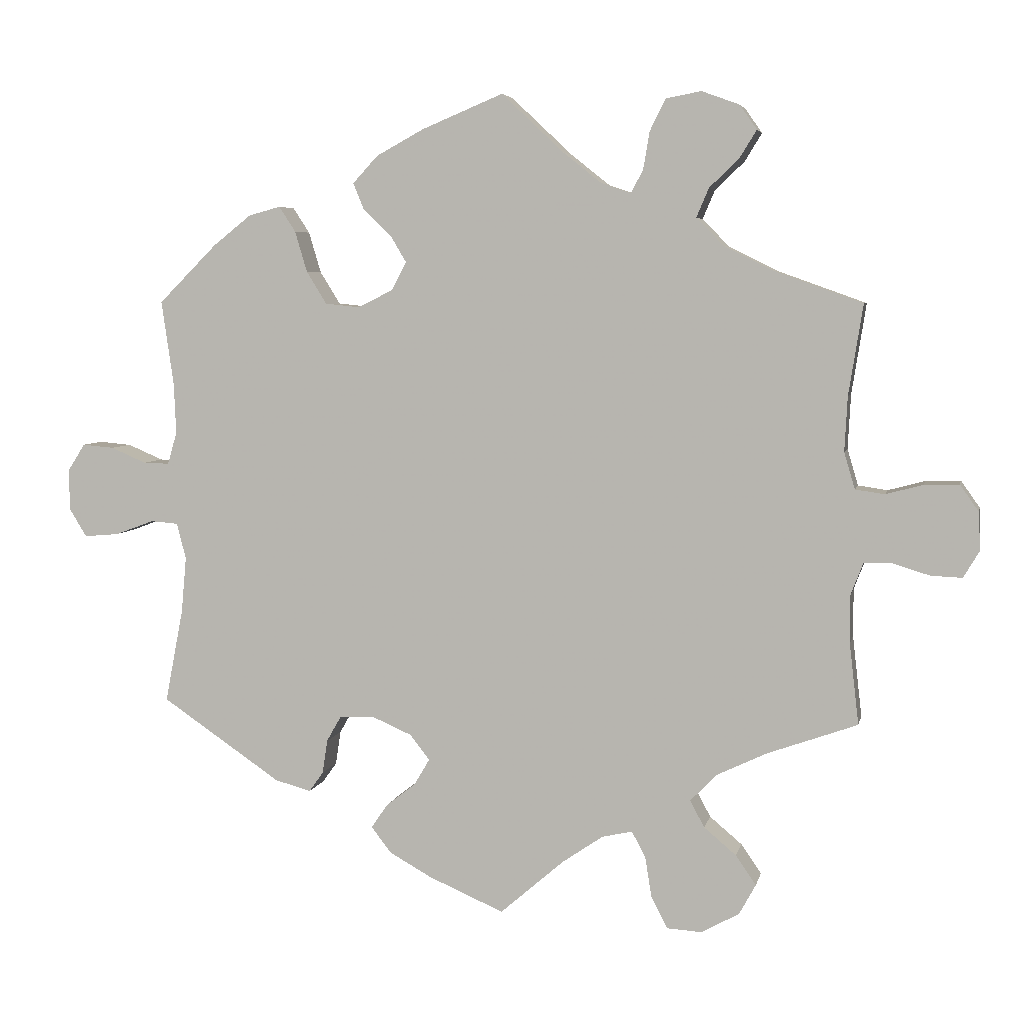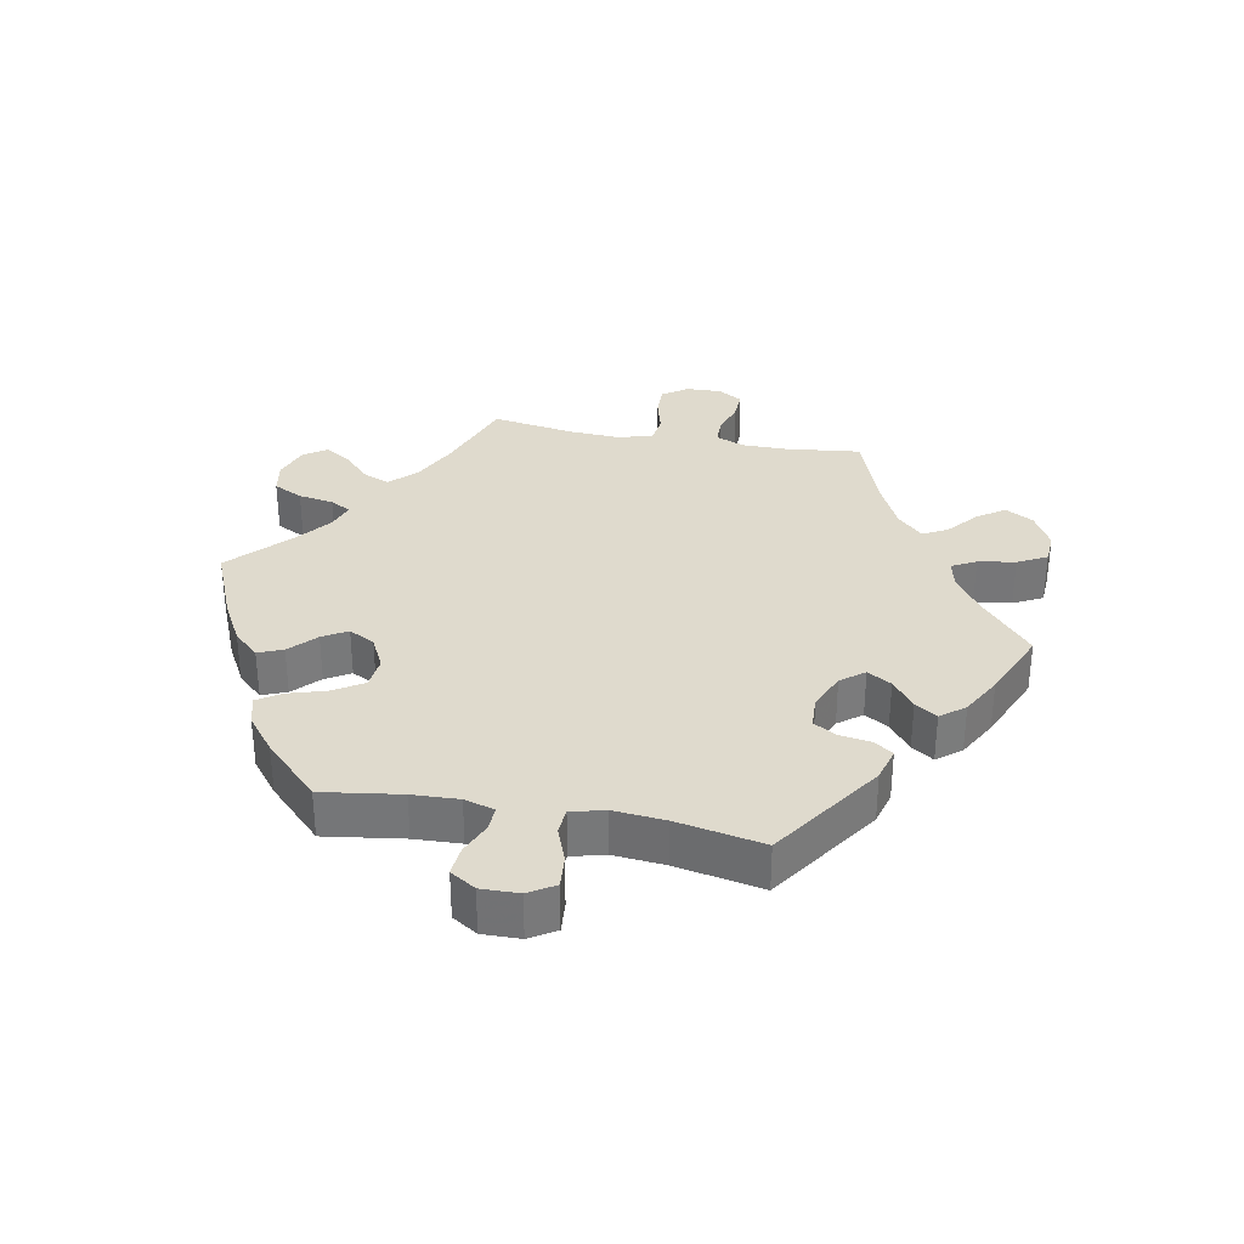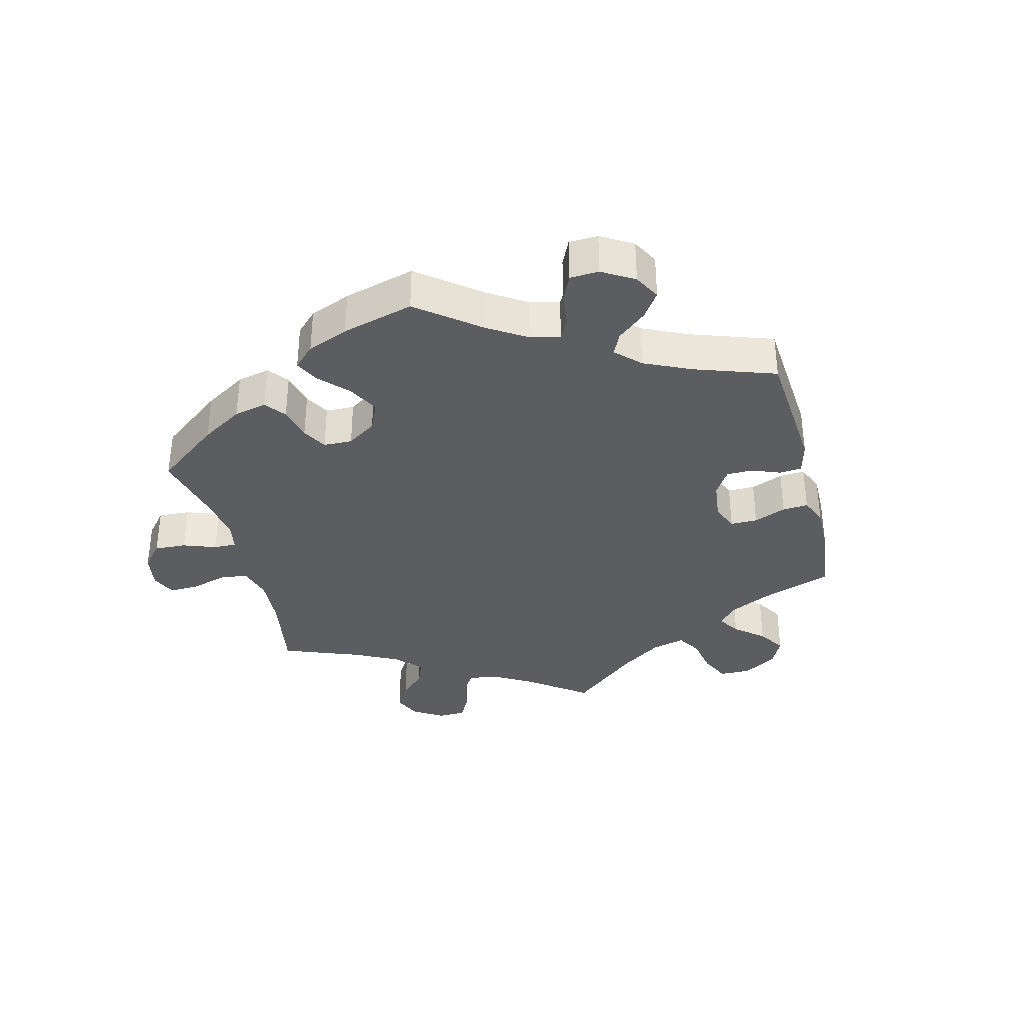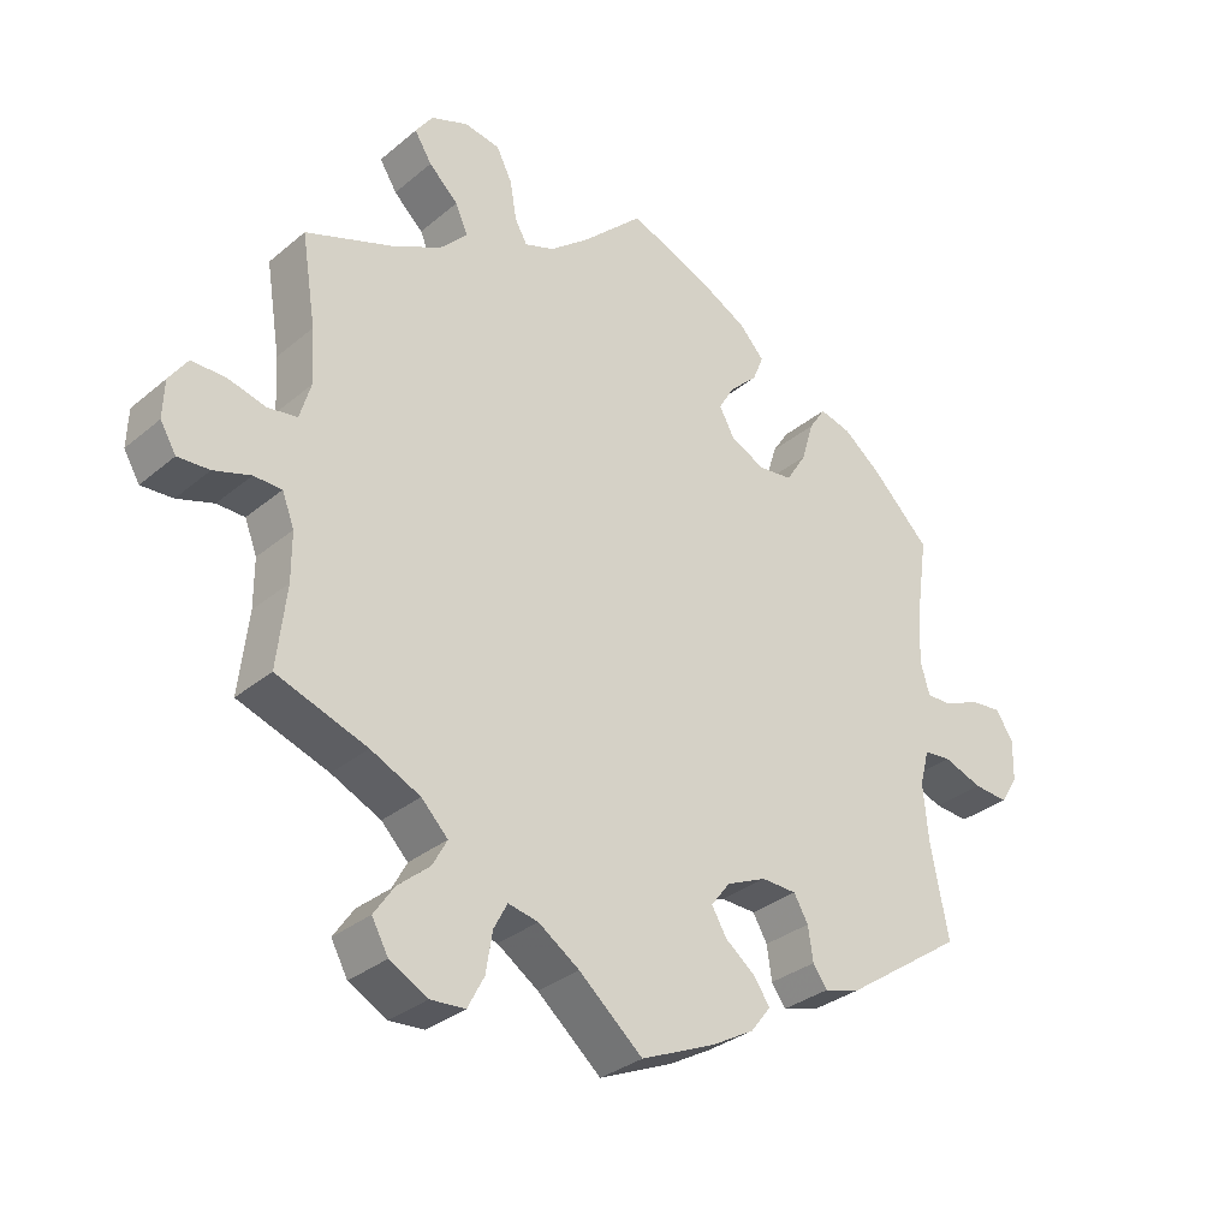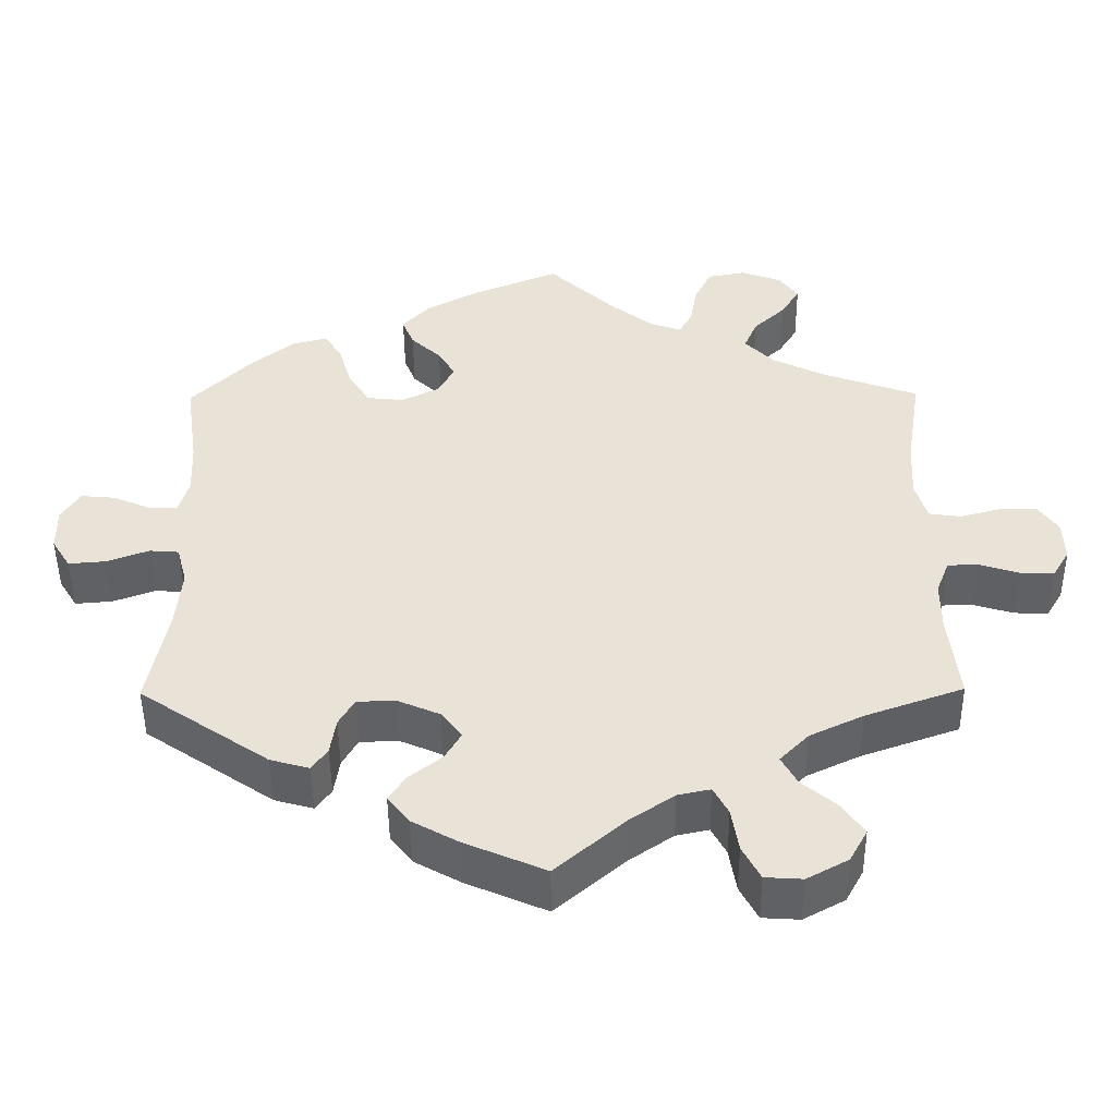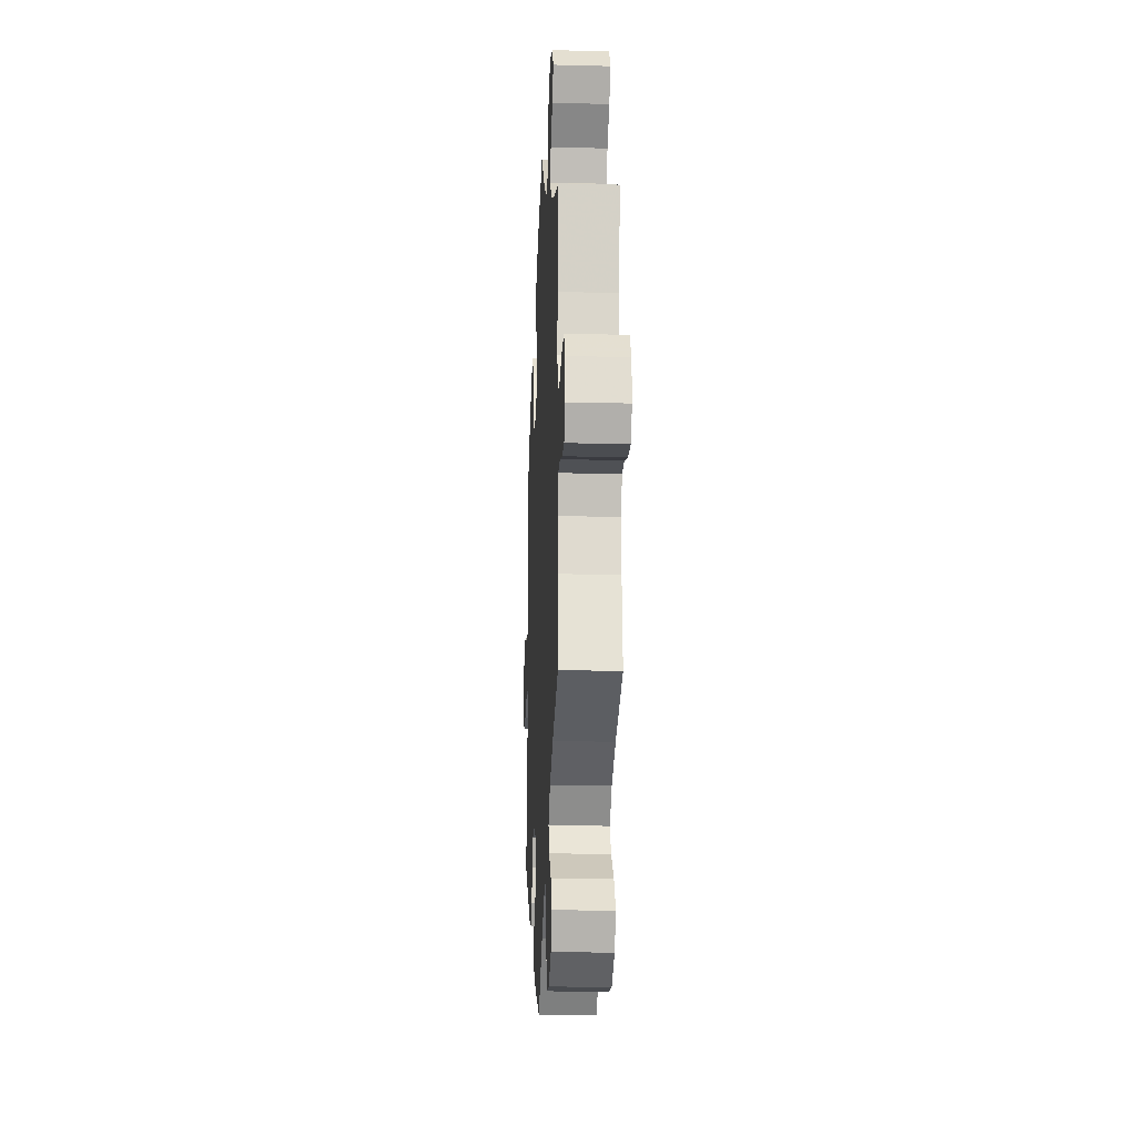
<metadata>
{"format":"obj","ext":"obj","renderer":"f3d","projection":"perspective","resolution":1024,"background":"white","views":[{"elev":5.2,"azim":-168.3,"up":"+Z"},{"elev":32.9,"azim":100.7,"up":"+Y"},{"elev":-35.5,"azim":74.4,"up":"+Y"},{"elev":-31.6,"azim":-40.6,"up":"+Z"},{"elev":-48.2,"azim":-179.5,"up":"+Z"},{"elev":-18.6,"azim":-92.8,"up":"+Z"}]}
</metadata>
<code>
v -0.488 0.07 -0.176
v -0.488 0.07 -0.109
v -0.505 0.07 -0.065
v -0.544 0.07 -0.064
v -0.595 0.07 -0.08
v -0.639 0.07 -0.082
v -0.661 0.07 -0.045
v -0.659 0.07 0.008
v -0.633 0.07 0.045
v -0.585 0.07 0.044
v -0.533 0.07 0.03
v -0.492 0.07 0.036
v -0.477 0.07 0.087
v -0.481 0.07 0.163
v -0.501 0.07 0.289
v -0.379 0.07 0.333
v -0.31 0.07 0.367
v -0.272 0.07 0.406
v -0.289 0.07 0.446
v -0.33 0.07 0.485
v -0.354 0.07 0.524
v -0.33 0.07 0.558
v -0.278 0.07 0.577
v -0.229 0.07 0.568
v -0.207 0.07 0.524
v -0.198 0.07 0.471
v -0.181 0.07 0.44
v -0.14 0.07 0.454
v -0.086 0.07 0.497
v 0 0.07 0.578
v 0.113 0.07 0.531
v 0.179 0.07 0.495
v 0.214 0.07 0.457
v 0.199 0.07 0.42
v 0.16 0.07 0.383
v 0.138 0.07 0.346
v 0.159 0.07 0.307
v 0.207 0.07 0.283
v 0.255 0.07 0.288
v 0.283 0.07 0.333
v 0.3 0.07 0.39
v 0.323 0.07 0.425
v 0.367 0.07 0.413
v 0.42 0.07 0.371
v 0.501 0.07 0.29
v 0.484 0.07 0.172
v 0.481 0.07 0.102
v 0.494 0.07 0.057
v 0.53 0.07 0.058
v 0.579 0.07 0.079
v 0.623 0.07 0.083
v 0.647 0.07 0.045
v 0.646 0.07 -0.012
v 0.622 0.07 -0.051
v 0.574 0.07 -0.047
v 0.52 0.07 -0.027
v 0.482 0.07 -0.03
v 0.469 0.07 -0.08
v 0.476 0.07 -0.158
v 0.501 0.07 -0.288
v 0.335 0.07 -0.401
v 0.285 0.07 -0.415
v 0.265 0.07 -0.387
v 0.258 0.07 -0.34
v 0.238 0.07 -0.305
v 0.189 0.07 -0.303
v 0.134 0.07 -0.327
v 0.107 0.07 -0.362
v 0.128 0.07 -0.398
v 0.17 0.07 -0.431
v 0.192 0.07 -0.464
v 0.164 0.07 -0.5
v 0.105 0.07 -0.533
v 0.001 0.07 -0.578
v -0.088 0.07 -0.501
v -0.145 0.07 -0.462
v -0.187 0.07 -0.453
v -0.206 0.07 -0.489
v -0.215 0.07 -0.545
v -0.238 0.07 -0.589
v -0.286 0.07 -0.592
v -0.339 0.07 -0.563
v -0.362 0.07 -0.521
v -0.334 0.07 -0.48
v -0.289 0.07 -0.442
v -0.269 0.07 -0.405
v -0.306 0.07 -0.367
v -0.375 0.07 -0.334
v -0.501 0.07 -0.289
v -0.488 0 -0.176
v -0.488 0 -0.109
v -0.505 0 -0.065
v -0.544 0 -0.064
v -0.595 0 -0.08
v -0.639 0 -0.082
v -0.661 0 -0.045
v -0.659 0 0.008
v -0.633 0 0.045
v -0.585 0 0.044
v -0.533 0 0.03
v -0.492 0 0.036
v -0.477 0 0.087
v -0.481 0 0.163
v -0.501 0 0.289
v -0.379 0 0.333
v -0.31 0 0.367
v -0.272 0 0.406
v -0.289 0 0.446
v -0.33 0 0.485
v -0.354 0 0.524
v -0.33 0 0.558
v -0.278 0 0.577
v -0.229 0 0.568
v -0.207 0 0.524
v -0.198 0 0.471
v -0.181 0 0.44
v -0.14 0 0.454
v -0.086 0 0.497
v 0 0 0.578
v 0.113 0 0.531
v 0.179 0 0.495
v 0.214 0 0.457
v 0.199 0 0.42
v 0.16 0 0.383
v 0.138 0 0.346
v 0.159 0 0.307
v 0.207 0 0.283
v 0.255 0 0.288
v 0.283 0 0.333
v 0.3 0 0.39
v 0.323 0 0.425
v 0.367 0 0.413
v 0.42 0 0.371
v 0.501 0 0.29
v 0.484 0 0.172
v 0.481 0 0.102
v 0.494 0 0.057
v 0.53 0 0.058
v 0.579 0 0.079
v 0.623 0 0.083
v 0.647 0 0.045
v 0.646 0 -0.012
v 0.622 0 -0.051
v 0.574 0 -0.047
v 0.52 0 -0.027
v 0.482 0 -0.03
v 0.469 0 -0.08
v 0.476 0 -0.158
v 0.501 0 -0.288
v 0.335 0 -0.401
v 0.285 0 -0.415
v 0.265 0 -0.387
v 0.258 0 -0.34
v 0.238 0 -0.305
v 0.189 0 -0.303
v 0.134 0 -0.327
v 0.107 0 -0.362
v 0.128 0 -0.398
v 0.17 0 -0.431
v 0.192 0 -0.464
v 0.164 0 -0.5
v 0.105 0 -0.533
v 0.001 0 -0.578
v -0.088 0 -0.501
v -0.145 0 -0.462
v -0.187 0 -0.453
v -0.206 0 -0.489
v -0.215 0 -0.545
v -0.238 0 -0.589
v -0.286 0 -0.592
v -0.339 0 -0.563
v -0.362 0 -0.521
v -0.334 0 -0.48
v -0.289 0 -0.442
v -0.269 0 -0.405
v -0.306 0 -0.367
v -0.375 0 -0.334
v -0.501 0 -0.289
f 88 89 1
f 87 88 1 2
f 86 87 2 3
f 82 83 84 85
f 82 85 86
f 81 82 86
f 78 79 80 81
f 77 78 81 86
f 76 77 86 3
f 72 73 74 75
f 72 75 76 3
f 69 70 71 72
f 68 69 72 3
f 61 62 63 64
f 59 60 61 64
f 58 59 64 65
f 57 58 65 66
f 53 54 55 56
f 53 56 57
f 52 53 57
f 49 50 51 52
f 48 49 52 57
f 47 48 57 66
f 43 44 45 46
f 40 41 42 43
f 39 40 43 46
f 38 39 46 47
f 32 33 34 35
f 32 35 36
f 29 30 31 32
f 28 29 32 36
f 27 28 36 37
f 23 24 25 26
f 23 26 27
f 22 23 27
f 19 20 21 22
f 18 19 22 27
f 17 18 27 37
f 14 15 16
f 13 14 16 17
f 12 13 17 37
f 8 9 10 11
f 8 11 12
f 7 8 12
f 4 5 6 7
f 3 4 7 12
f 67 68 3 12
f 38 47 66 67
f 12 37 38 67
f 90 178 177
f 91 90 177 176
f 92 91 176 175
f 174 173 172 171
f 175 174 171
f 175 171 170
f 170 169 168 167
f 175 170 167 166
f 92 175 166 165
f 164 163 162 161
f 92 165 164 161
f 161 160 159 158
f 92 161 158 157
f 153 152 151 150
f 153 150 149 148
f 154 153 148 147
f 155 154 147 146
f 145 144 143 142
f 146 145 142
f 146 142 141
f 141 140 139 138
f 146 141 138 137
f 155 146 137 136
f 135 134 133 132
f 132 131 130 129
f 135 132 129 128
f 136 135 128 127
f 124 123 122 121
f 125 124 121
f 121 120 119 118
f 125 121 118 117
f 126 125 117 116
f 115 114 113 112
f 116 115 112
f 116 112 111
f 111 110 109 108
f 116 111 108 107
f 126 116 107 106
f 105 104 103
f 106 105 103 102
f 126 106 102 101
f 100 99 98 97
f 101 100 97
f 101 97 96
f 96 95 94 93
f 101 96 93 92
f 101 92 157 156
f 156 155 136 127
f 156 127 126 101
f 1 90 91 2
f 2 91 92 3
f 3 92 93 4
f 4 93 94 5
f 5 94 95 6
f 6 95 96 7
f 7 96 97 8
f 8 97 98 9
f 9 98 99 10
f 10 99 100 11
f 11 100 101 12
f 12 101 102 13
f 13 102 103 14
f 14 103 104 15
f 15 104 105 16
f 16 105 106 17
f 17 106 107 18
f 18 107 108 19
f 19 108 109 20
f 20 109 110 21
f 21 110 111 22
f 22 111 112 23
f 23 112 113 24
f 24 113 114 25
f 25 114 115 26
f 26 115 116 27
f 27 116 117 28
f 28 117 118 29
f 29 118 119 30
f 30 119 120 31
f 31 120 121 32
f 32 121 122 33
f 33 122 123 34
f 34 123 124 35
f 35 124 125 36
f 36 125 126 37
f 37 126 127 38
f 38 127 128 39
f 39 128 129 40
f 40 129 130 41
f 41 130 131 42
f 42 131 132 43
f 43 132 133 44
f 44 133 134 45
f 45 134 135 46
f 46 135 136 47
f 47 136 137 48
f 48 137 138 49
f 49 138 139 50
f 50 139 140 51
f 51 140 141 52
f 52 141 142 53
f 53 142 143 54
f 54 143 144 55
f 55 144 145 56
f 56 145 146 57
f 57 146 147 58
f 58 147 148 59
f 59 148 149 60
f 60 149 150 61
f 61 150 151 62
f 62 151 152 63
f 63 152 153 64
f 64 153 154 65
f 65 154 155 66
f 66 155 156 67
f 67 156 157 68
f 68 157 158 69
f 69 158 159 70
f 70 159 160 71
f 71 160 161 72
f 72 161 162 73
f 73 162 163 74
f 74 163 164 75
f 75 164 165 76
f 76 165 166 77
f 77 166 167 78
f 78 167 168 79
f 79 168 169 80
f 80 169 170 81
f 81 170 171 82
f 82 171 172 83
f 83 172 173 84
f 84 173 174 85
f 85 174 175 86
f 86 175 176 87
f 87 176 177 88
f 88 177 178 89
f 89 178 90 1

</code>
